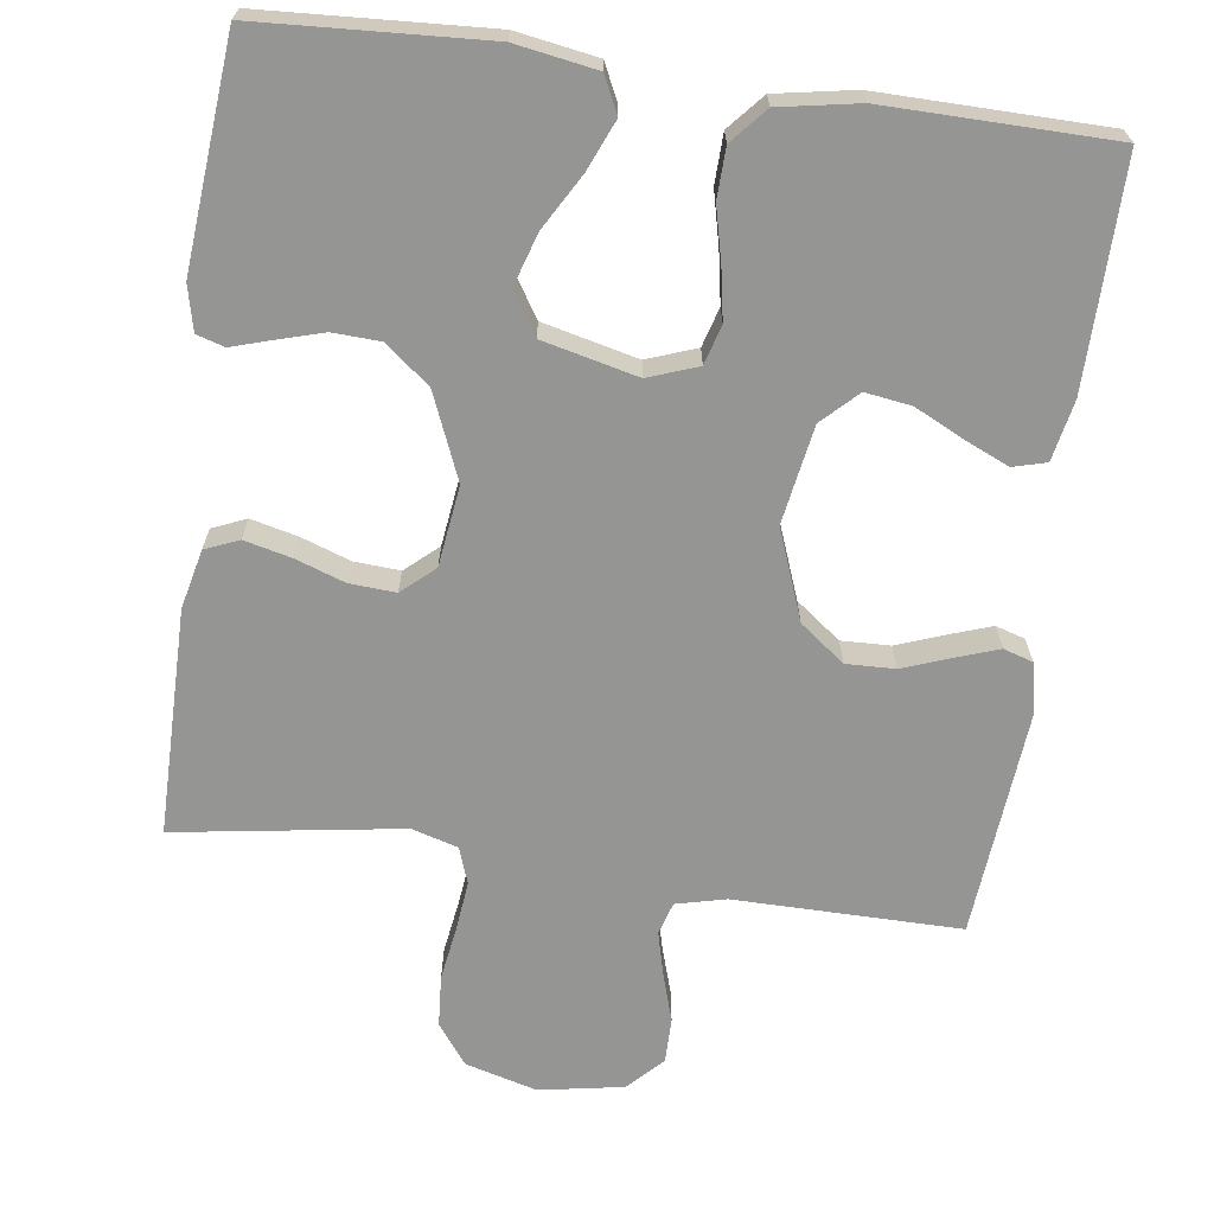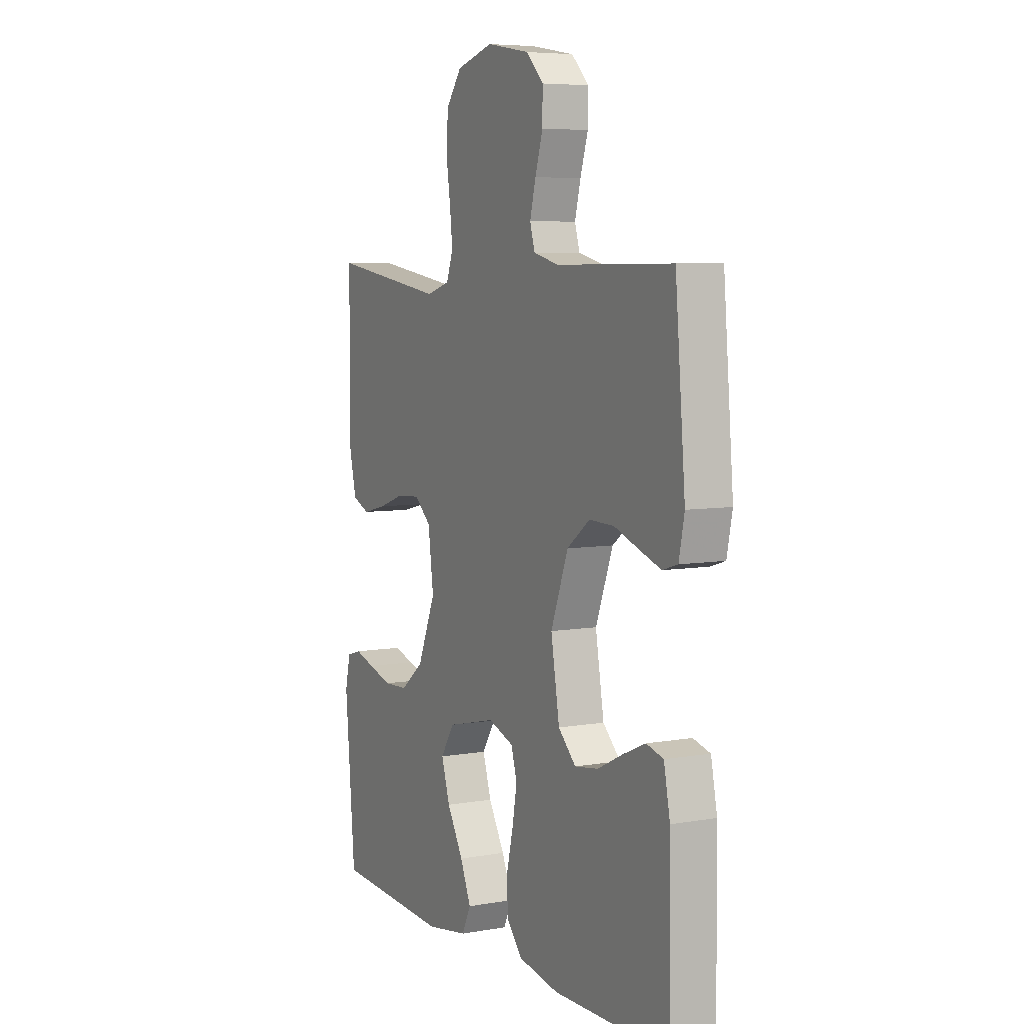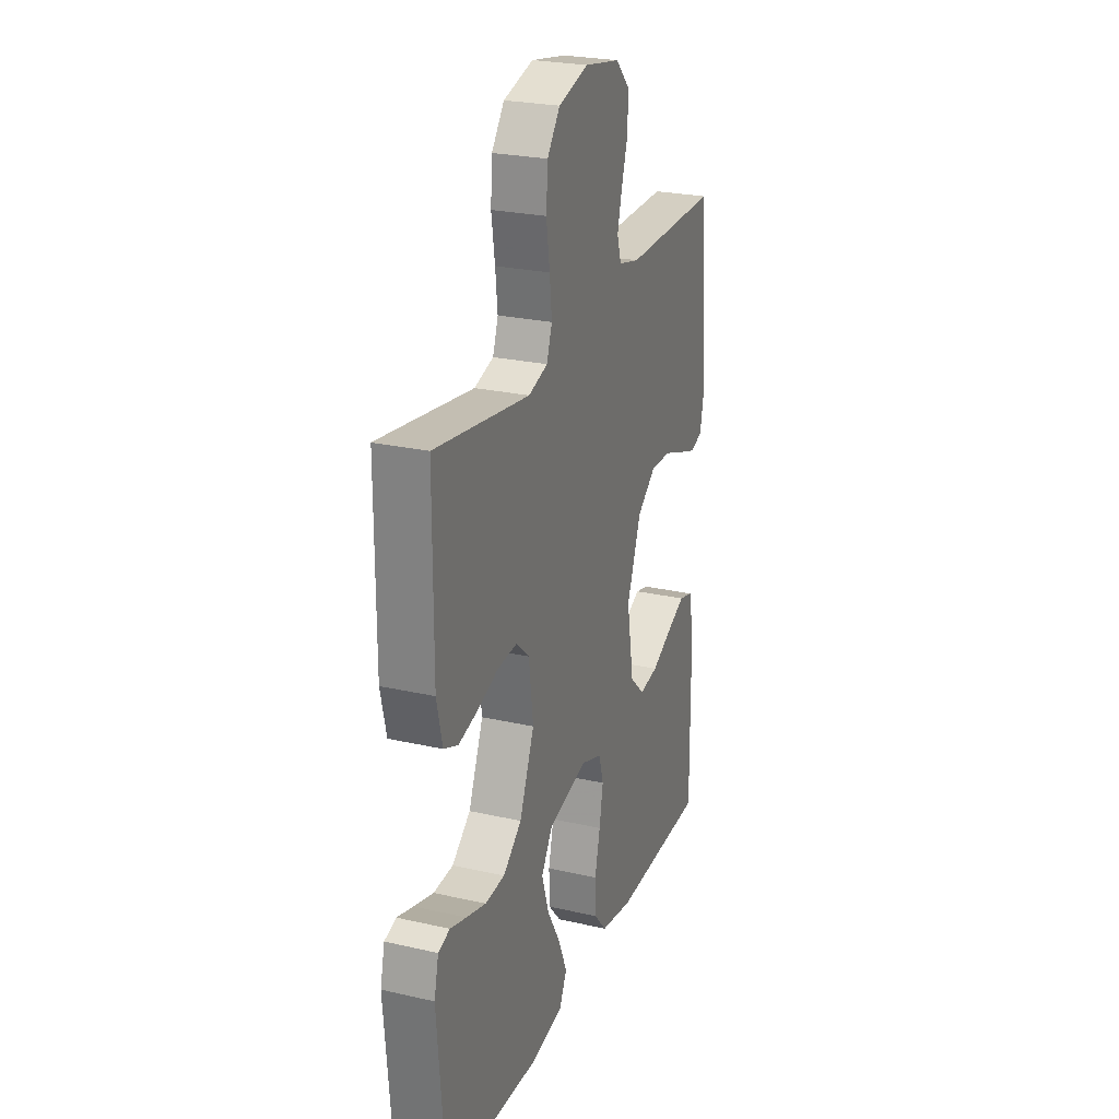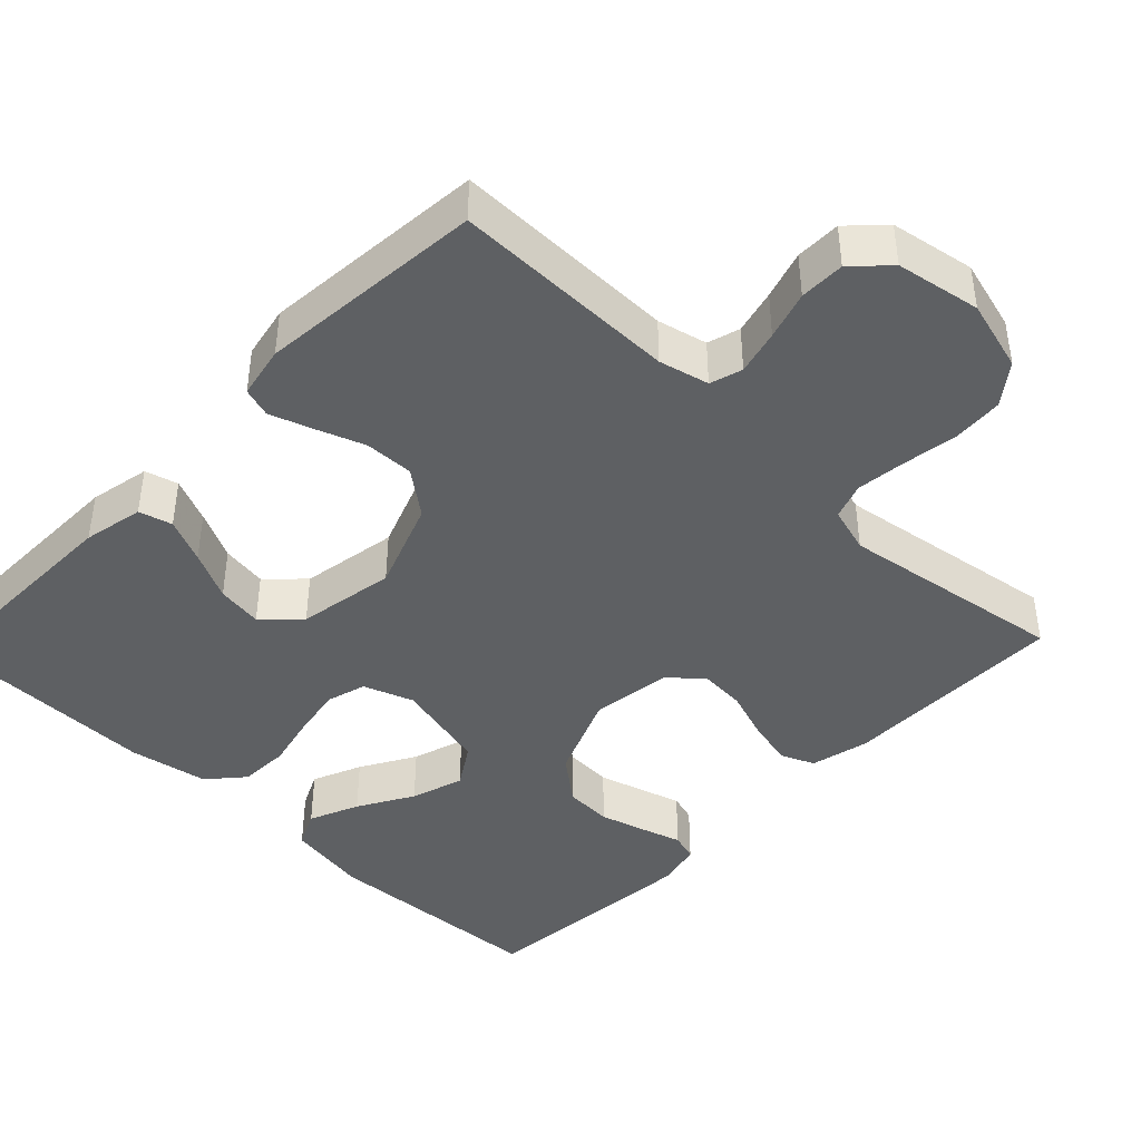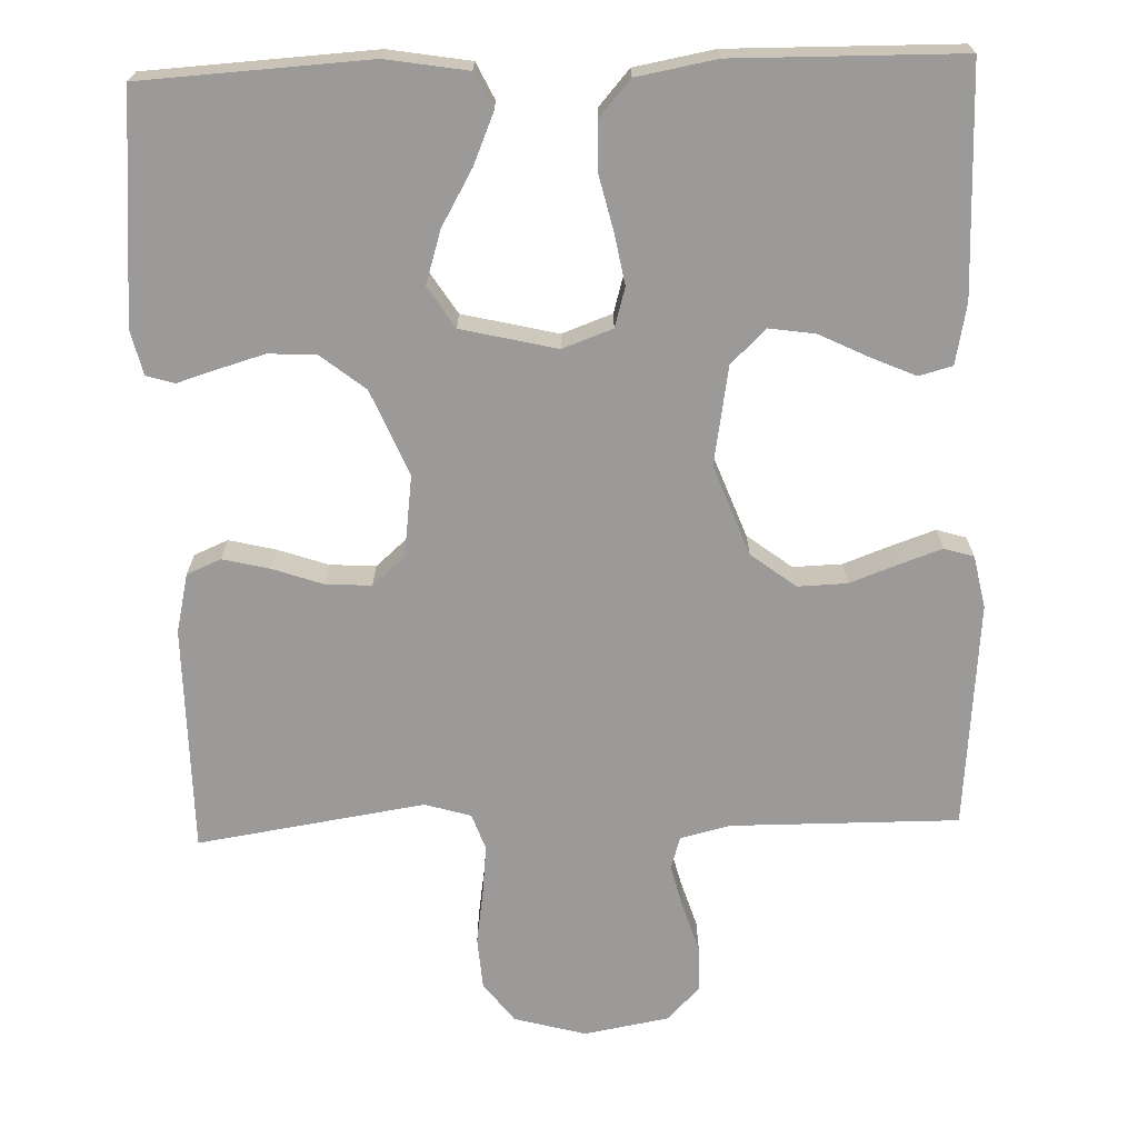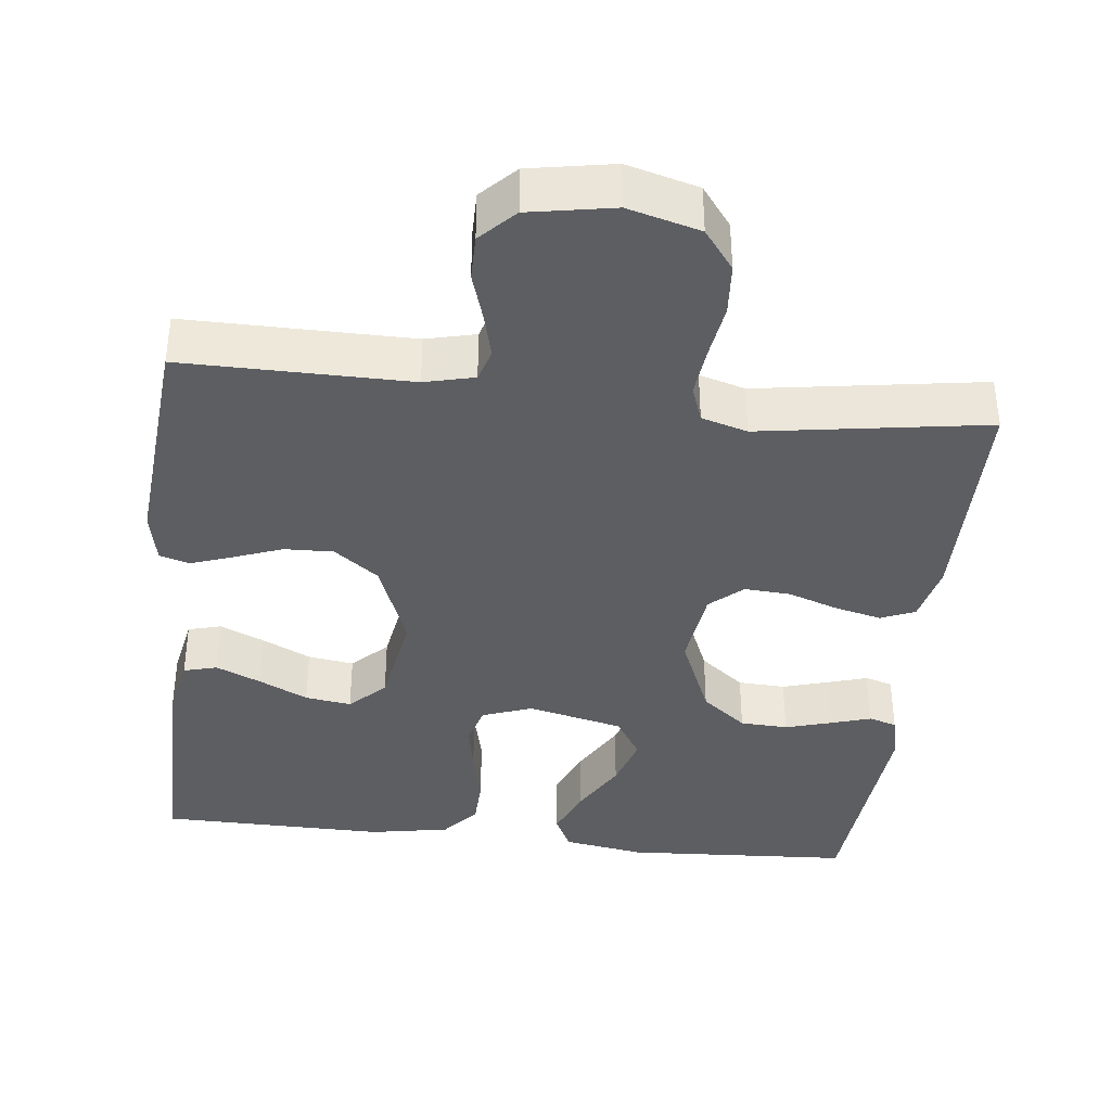
<metadata>
{"format":"obj","ext":"obj","renderer":"f3d","projection":"perspective","resolution":1024,"background":"white","views":[{"elev":-67.3,"azim":172.2,"up":"+Y"},{"elev":6.3,"azim":-117.5,"up":"+Z"},{"elev":25.2,"azim":110.2,"up":"+Z"},{"elev":-42.6,"azim":-44.0,"up":"+Y"},{"elev":-69.3,"azim":-178.1,"up":"+Y"},{"elev":-38.4,"azim":-6.4,"up":"+Y"}]}
</metadata>
<code>
v -0.5 0.07 0.5
v -0.2 0.07 0.498
v -0.134 0.07 0.514
v -0.121 0.07 0.557
v -0.136 0.07 0.616
v -0.156 0.07 0.68
v -0.156 0.07 0.74
v -0.112 0.07 0.785
v 0 0.07 0.805
v 0.095 0.07 0.779
v 0.135 0.07 0.726
v 0.14 0.07 0.658
v 0.129 0.07 0.585
v 0.122 0.07 0.52
v 0.139 0.07 0.472
v 0.2 0.07 0.454
v 0.5 0.07 0.5
v 0.501 0.07 0.2
v 0.483 0.07 0.122
v 0.438 0.07 0.103
v 0.376 0.07 0.118
v 0.31 0.07 0.141
v 0.249 0.07 0.145
v 0.206 0.07 0.107
v 0.192 0.07 0
v 0.239 0.07 -0.113
v 0.298 0.07 -0.16
v 0.361 0.07 -0.163
v 0.423 0.07 -0.145
v 0.475 0.07 -0.129
v 0.512 0.07 -0.14
v 0.526 0.07 -0.2
v 0.5 0.07 -0.5
v 0.2 0.07 -0.517
v 0.092 0.07 -0.499
v 0.069 0.07 -0.451
v 0.097 0.07 -0.385
v 0.139 0.07 -0.312
v 0.161 0.07 -0.242
v 0.126 0.07 -0.187
v 0 0.07 -0.157
v -0.066 0.07 -0.181
v -0.081 0.07 -0.233
v -0.069 0.07 -0.3
v -0.052 0.07 -0.372
v -0.054 0.07 -0.438
v -0.095 0.07 -0.485
v -0.2 0.07 -0.504
v -0.5 0.07 -0.5
v -0.497 0.07 -0.2
v -0.481 0.07 -0.12
v -0.437 0.07 -0.108
v -0.378 0.07 -0.134
v -0.313 0.07 -0.166
v -0.252 0.07 -0.175
v -0.206 0.07 -0.13
v -0.184 0.07 0
v -0.229 0.07 0.119
v -0.288 0.07 0.164
v -0.353 0.07 0.162
v -0.418 0.07 0.138
v -0.473 0.07 0.119
v -0.512 0.07 0.131
v -0.526 0.07 0.2
v -0.5 0 0.5
v -0.2 0 0.498
v -0.134 0 0.514
v -0.121 0 0.557
v -0.136 0 0.616
v -0.156 0 0.68
v -0.156 0 0.74
v -0.112 0 0.785
v 0 0 0.805
v 0.095 0 0.779
v 0.135 0 0.726
v 0.14 0 0.658
v 0.129 0 0.585
v 0.122 0 0.52
v 0.139 0 0.472
v 0.2 0 0.454
v 0.5 0 0.5
v 0.501 0 0.2
v 0.483 0 0.122
v 0.438 0 0.103
v 0.376 0 0.118
v 0.31 0 0.141
v 0.249 0 0.145
v 0.206 0 0.107
v 0.192 0 0
v 0.239 0 -0.113
v 0.298 0 -0.16
v 0.361 0 -0.163
v 0.423 0 -0.145
v 0.475 0 -0.129
v 0.512 0 -0.14
v 0.526 0 -0.2
v 0.5 0 -0.5
v 0.2 0 -0.517
v 0.092 0 -0.499
v 0.069 0 -0.451
v 0.097 0 -0.385
v 0.139 0 -0.312
v 0.161 0 -0.242
v 0.126 0 -0.187
v 0 0 -0.157
v -0.066 0 -0.181
v -0.081 0 -0.233
v -0.069 0 -0.3
v -0.052 0 -0.372
v -0.054 0 -0.438
v -0.095 0 -0.485
v -0.2 0 -0.504
v -0.5 0 -0.5
v -0.497 0 -0.2
v -0.481 0 -0.12
v -0.437 0 -0.108
v -0.378 0 -0.134
v -0.313 0 -0.166
v -0.252 0 -0.175
v -0.206 0 -0.13
v -0.184 0 0
v -0.229 0 0.119
v -0.288 0 0.164
v -0.353 0 0.162
v -0.418 0 0.138
v -0.473 0 0.119
v -0.512 0 0.131
v -0.526 0 0.2
f 64 1 2
f 63 64 2
f 62 63 2
f 61 62 2
f 60 61 2
f 59 60 2 3
f 58 59 3
f 57 58 3 4
f 52 53 54
f 51 52 54
f 50 51 54
f 49 50 54
f 48 49 54
f 47 48 54
f 46 47 54
f 45 46 54
f 44 45 54
f 43 44 54 55
f 42 43 55 56
f 36 37 38
f 35 36 38
f 34 35 38
f 33 34 38
f 32 33 38
f 31 32 38
f 30 31 38
f 29 30 38
f 28 29 38 39
f 27 28 39 40
f 20 21 22
f 19 20 22
f 18 19 22
f 17 18 22
f 16 17 22
f 15 16 22 23
f 14 15 23 24
f 11 12 13
f 10 11 13
f 9 10 13
f 8 9 13
f 7 8 13
f 6 7 13
f 5 6 13
f 4 5 13 14
f 14 24 25
f 4 14 25
f 57 4 25
f 56 57 25
f 42 56 25
f 41 42 25
f 26 27 40 41
f 25 26 41
f 66 65 128
f 66 128 127
f 66 127 126
f 66 126 125
f 66 125 124
f 67 66 124 123
f 67 123 122
f 68 67 122 121
f 118 117 116
f 118 116 115
f 118 115 114
f 118 114 113
f 118 113 112
f 118 112 111
f 118 111 110
f 118 110 109
f 118 109 108
f 119 118 108 107
f 120 119 107 106
f 102 101 100
f 102 100 99
f 102 99 98
f 102 98 97
f 102 97 96
f 102 96 95
f 102 95 94
f 102 94 93
f 103 102 93 92
f 104 103 92 91
f 86 85 84
f 86 84 83
f 86 83 82
f 86 82 81
f 86 81 80
f 87 86 80 79
f 88 87 79 78
f 77 76 75
f 77 75 74
f 77 74 73
f 77 73 72
f 77 72 71
f 77 71 70
f 77 70 69
f 78 77 69 68
f 89 88 78
f 89 78 68
f 89 68 121
f 89 121 120
f 89 120 106
f 89 106 105
f 105 104 91 90
f 105 90 89
f 1 65 66 2
f 2 66 67 3
f 3 67 68 4
f 4 68 69 5
f 5 69 70 6
f 6 70 71 7
f 7 71 72 8
f 8 72 73 9
f 9 73 74 10
f 10 74 75 11
f 11 75 76 12
f 12 76 77 13
f 13 77 78 14
f 14 78 79 15
f 15 79 80 16
f 16 80 81 17
f 17 81 82 18
f 18 82 83 19
f 19 83 84 20
f 20 84 85 21
f 21 85 86 22
f 22 86 87 23
f 23 87 88 24
f 24 88 89 25
f 25 89 90 26
f 26 90 91 27
f 27 91 92 28
f 28 92 93 29
f 29 93 94 30
f 30 94 95 31
f 31 95 96 32
f 32 96 97 33
f 33 97 98 34
f 34 98 99 35
f 35 99 100 36
f 36 100 101 37
f 37 101 102 38
f 38 102 103 39
f 39 103 104 40
f 40 104 105 41
f 41 105 106 42
f 42 106 107 43
f 43 107 108 44
f 44 108 109 45
f 45 109 110 46
f 46 110 111 47
f 47 111 112 48
f 48 112 113 49
f 49 113 114 50
f 50 114 115 51
f 51 115 116 52
f 52 116 117 53
f 53 117 118 54
f 54 118 119 55
f 55 119 120 56
f 56 120 121 57
f 57 121 122 58
f 58 122 123 59
f 59 123 124 60
f 60 124 125 61
f 61 125 126 62
f 62 126 127 63
f 63 127 128 64
f 64 128 65 1

</code>
